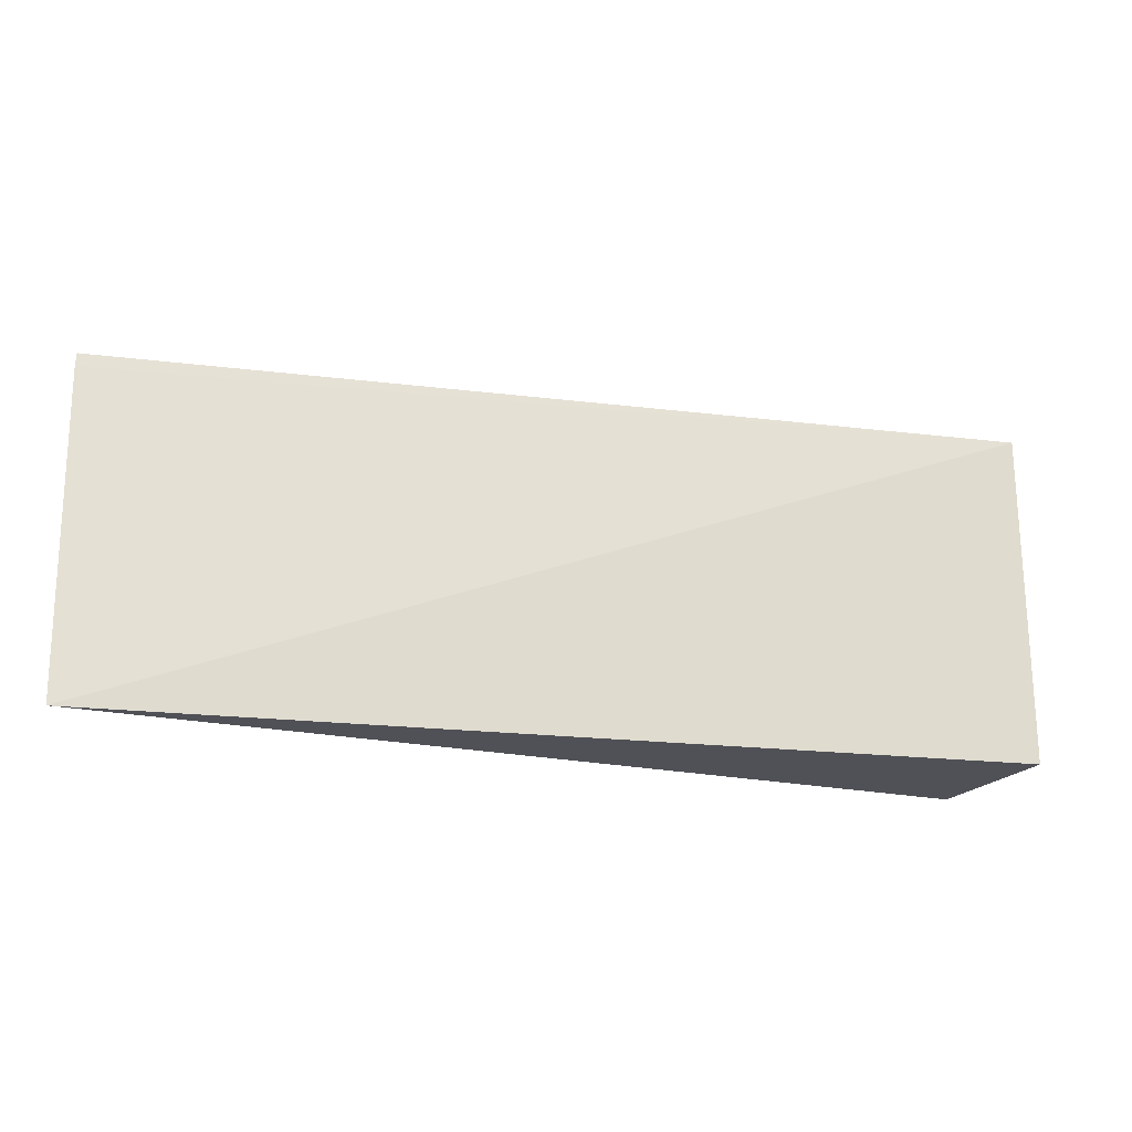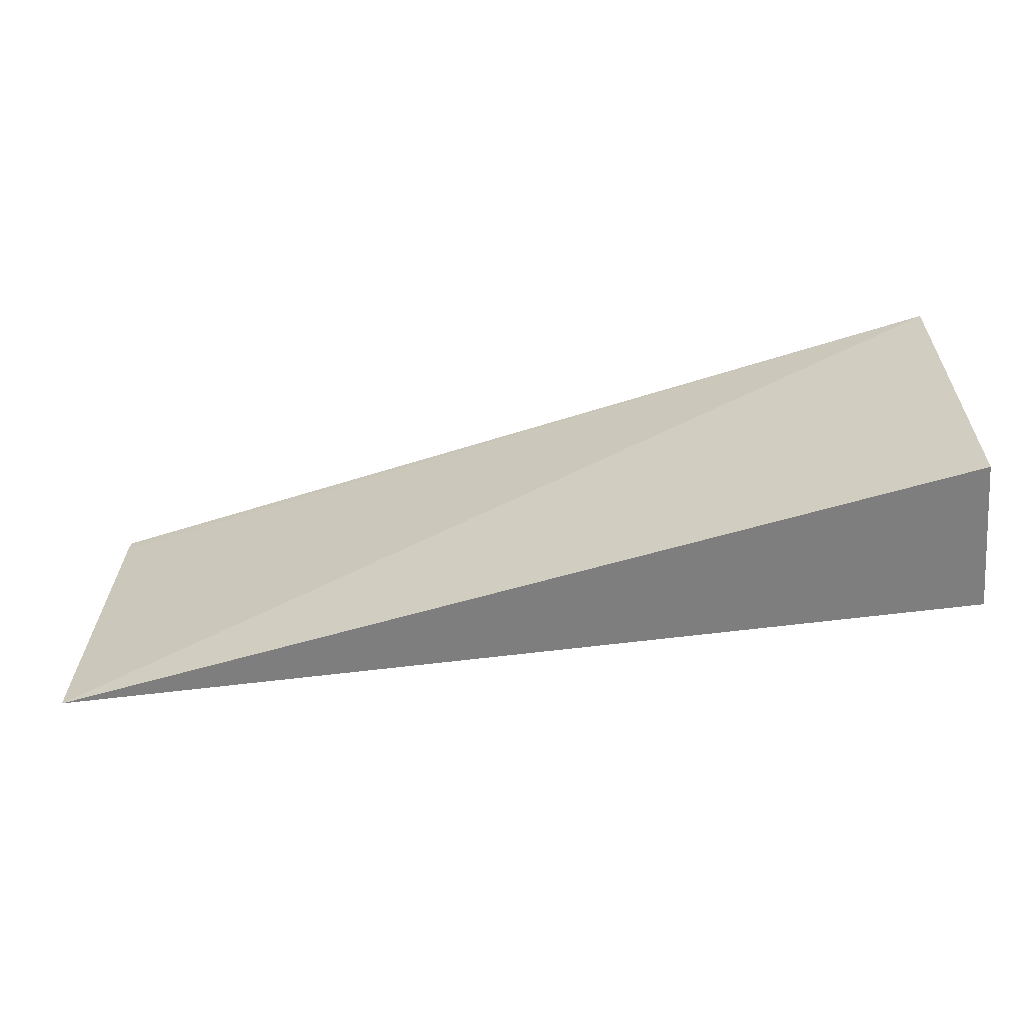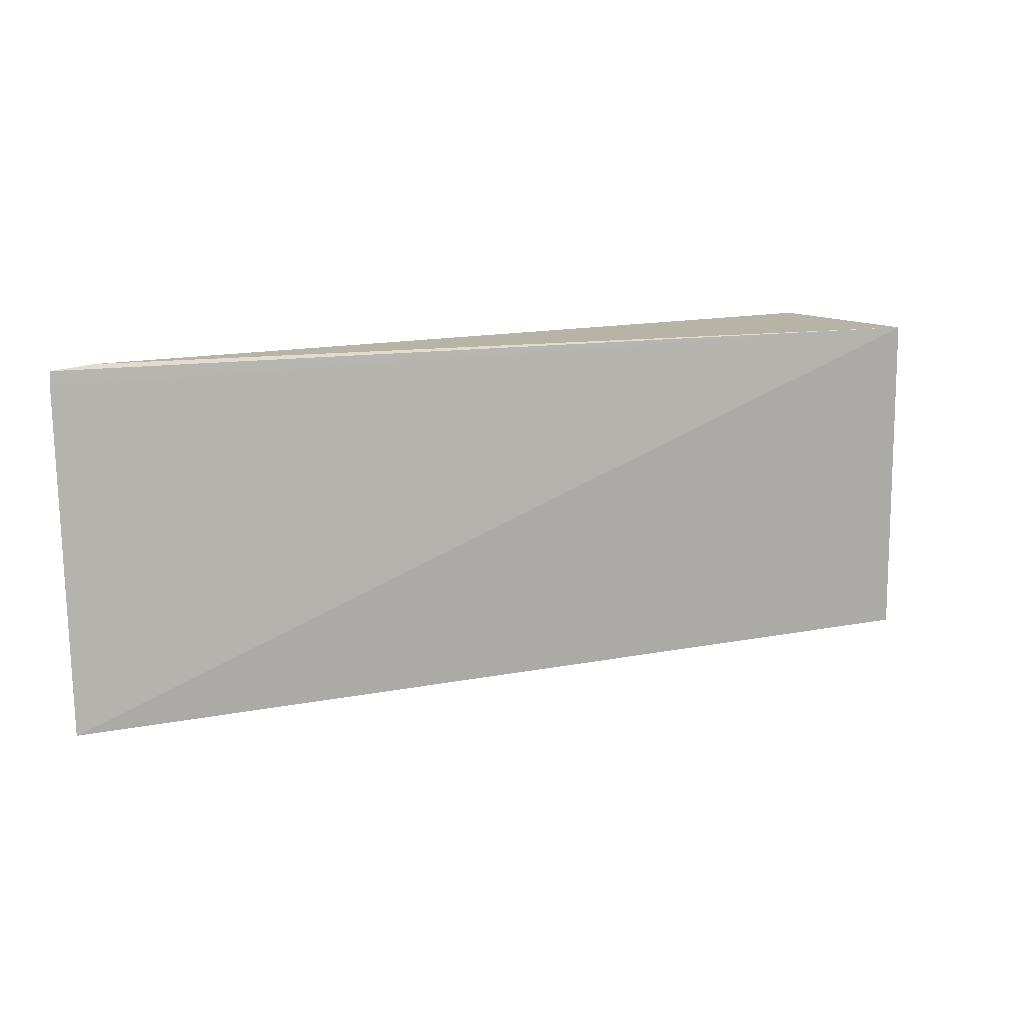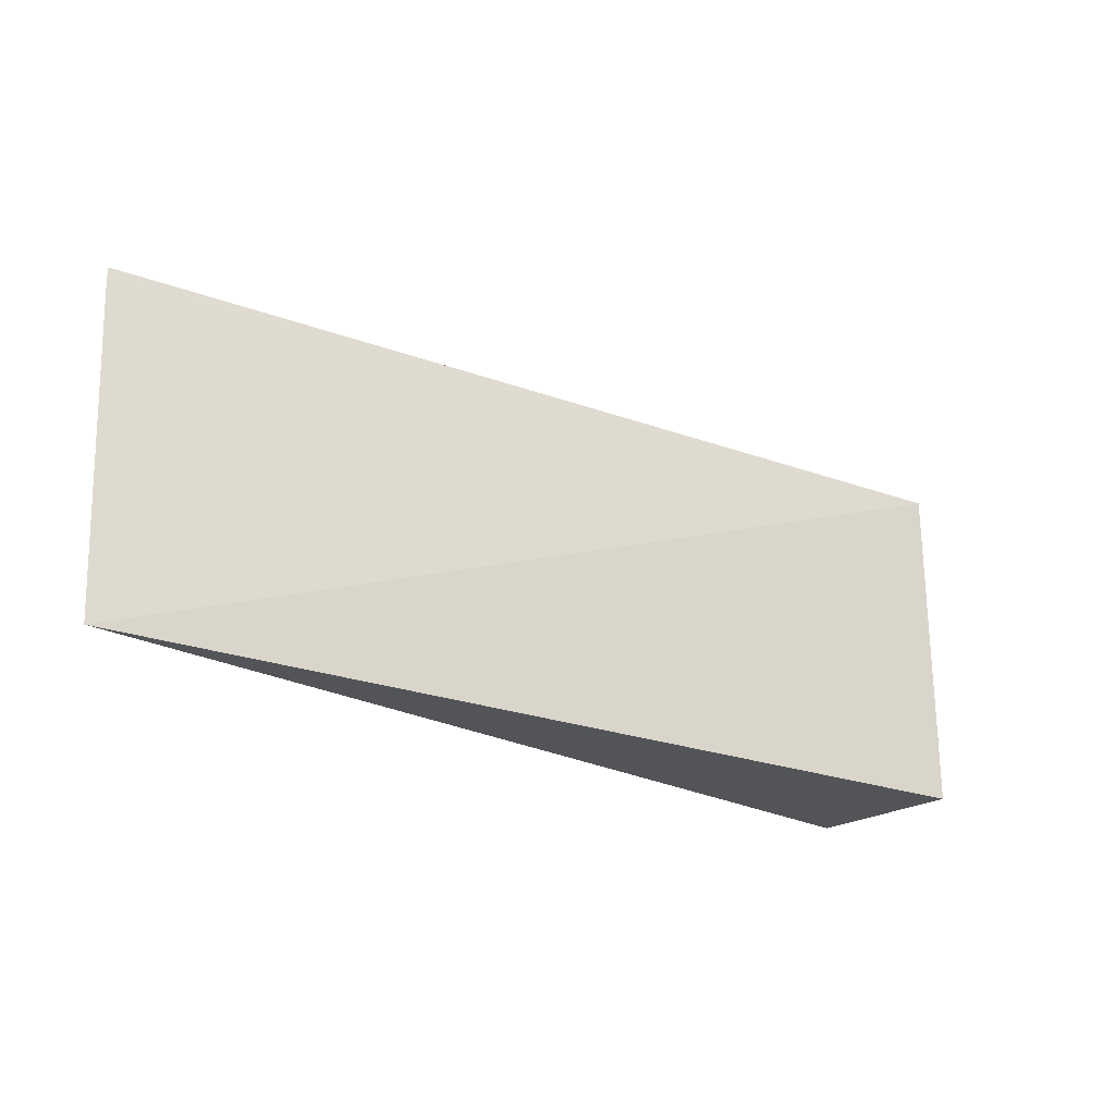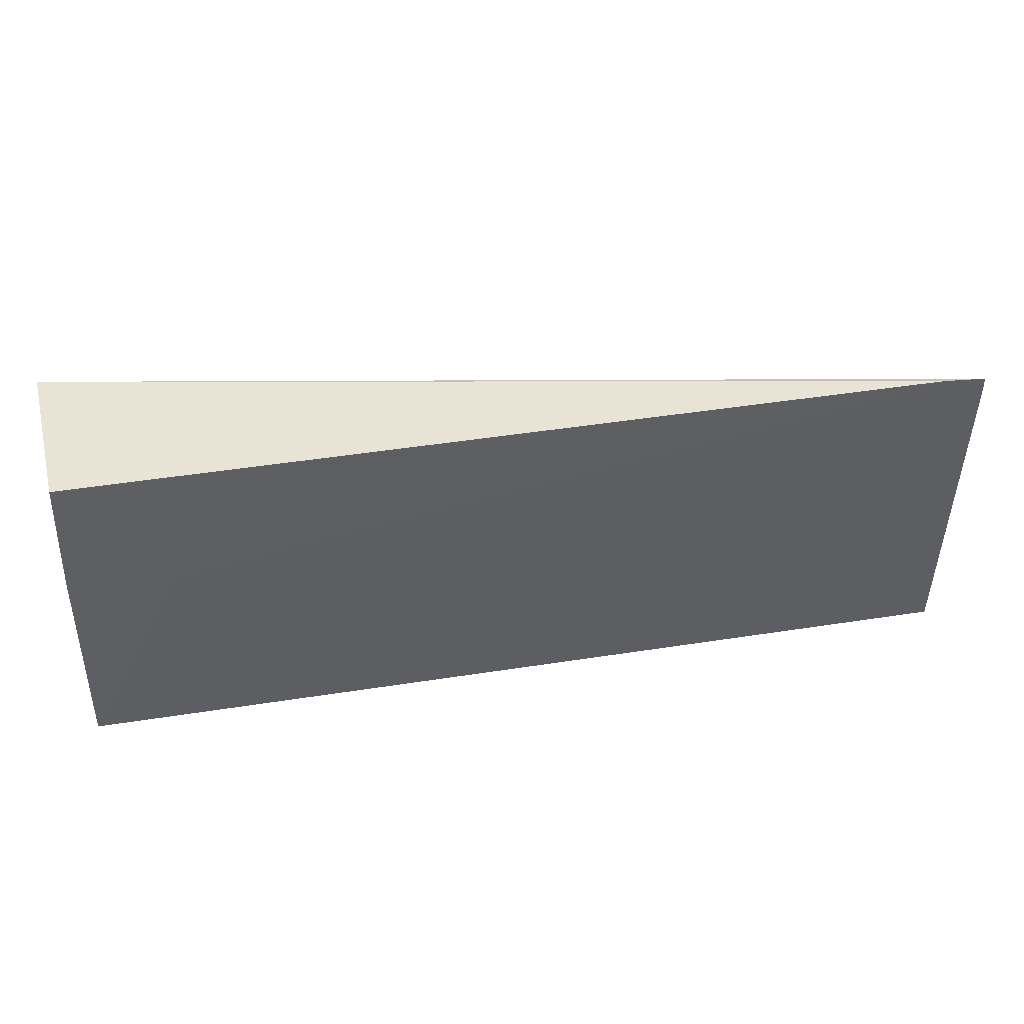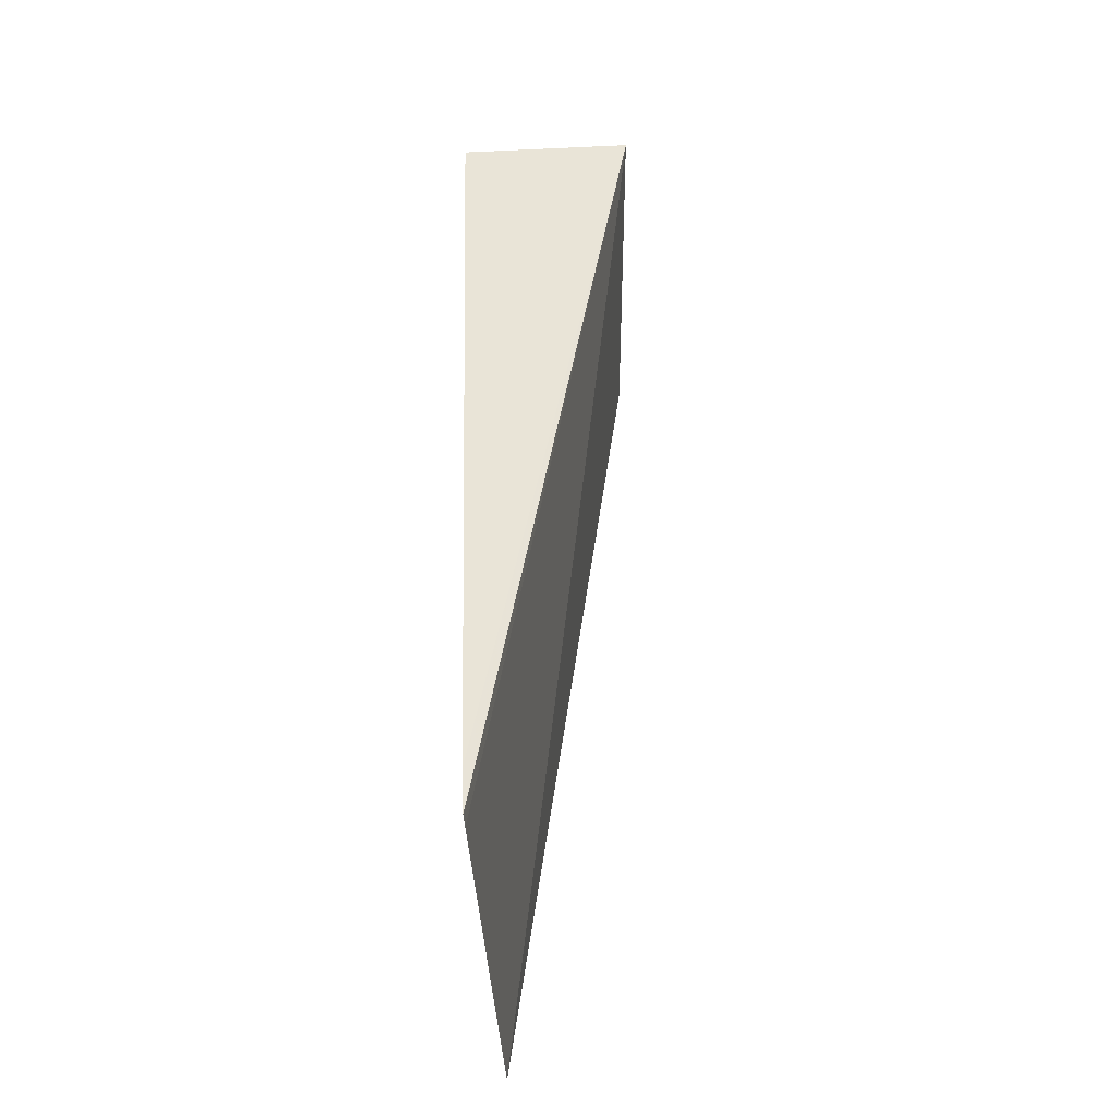
<metadata>
{"format":"obj","ext":"obj","renderer":"f3d","projection":"perspective","resolution":1024,"background":"white","views":[{"elev":-20.9,"azim":157.0,"up":"+Z"},{"elev":-59.7,"azim":-172.4,"up":"+Z"},{"elev":12.3,"azim":147.3,"up":"+Z"},{"elev":-24.0,"azim":138.2,"up":"+Z"},{"elev":41.8,"azim":-10.8,"up":"+Z"},{"elev":43.0,"azim":88.3,"up":"+Z"}]}
</metadata>
<code>
v -0.03775 -0.02691 0.2089
v -0.03767 -0.02682 0.2078
v -0.1151 -0.01264 0.209
v -0.1152 -0.01265 0.1804
v -0.1146 -0.02555 0.1804
v -0.03763 -0.0247 0.1795
v -0.1141 -0.02708 0.2091
v -0.1057 -0.02676 0.1984
v -0.04135 -0.02696 0.2092
v -0.1145 -0.02641 0.1984
f 1 2 3
f 5 3 4
f 6 3 2
f 6 4 3
f 6 5 4
f 6 2 1
f 6 1 5
f 8 7 5
f 8 5 1
f 9 1 3
f 9 3 7
f 9 8 1
f 9 7 8
f 10 7 3
f 10 3 5
f 10 5 7

</code>
